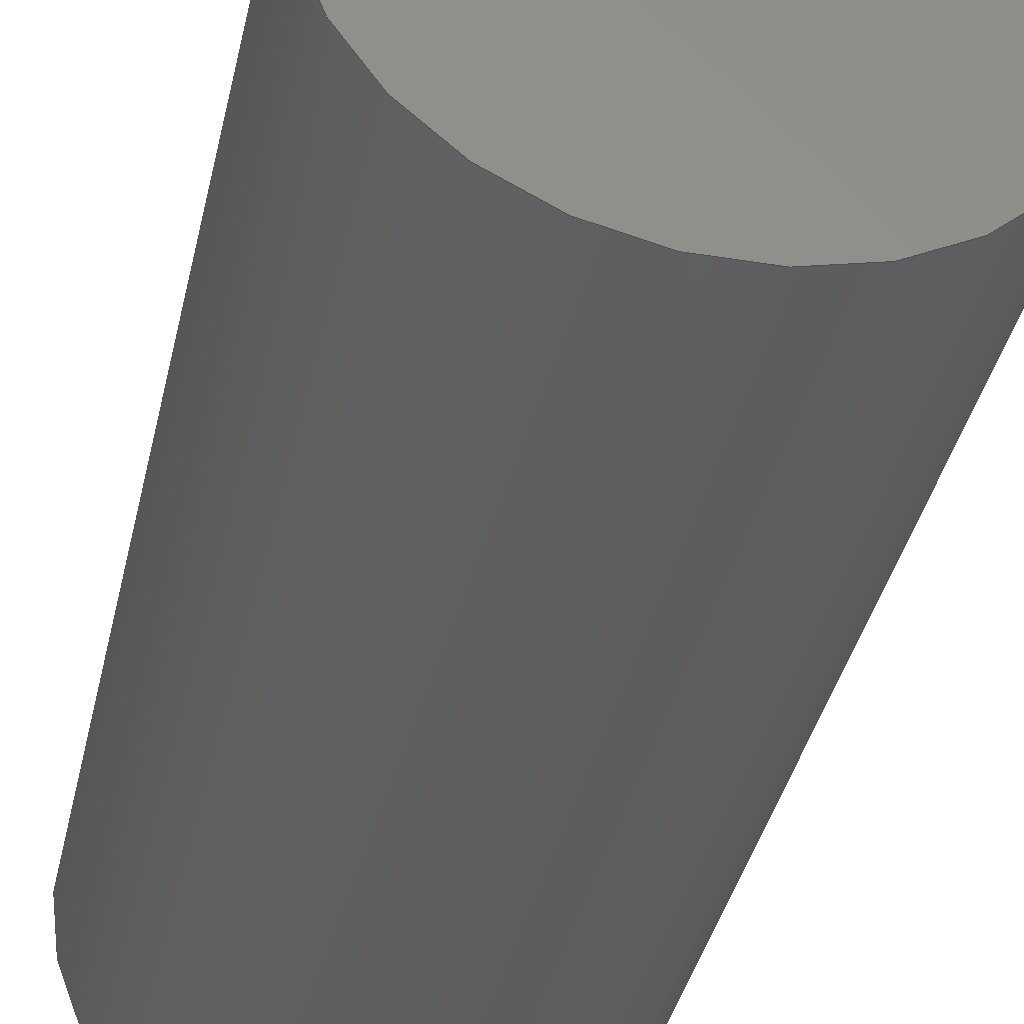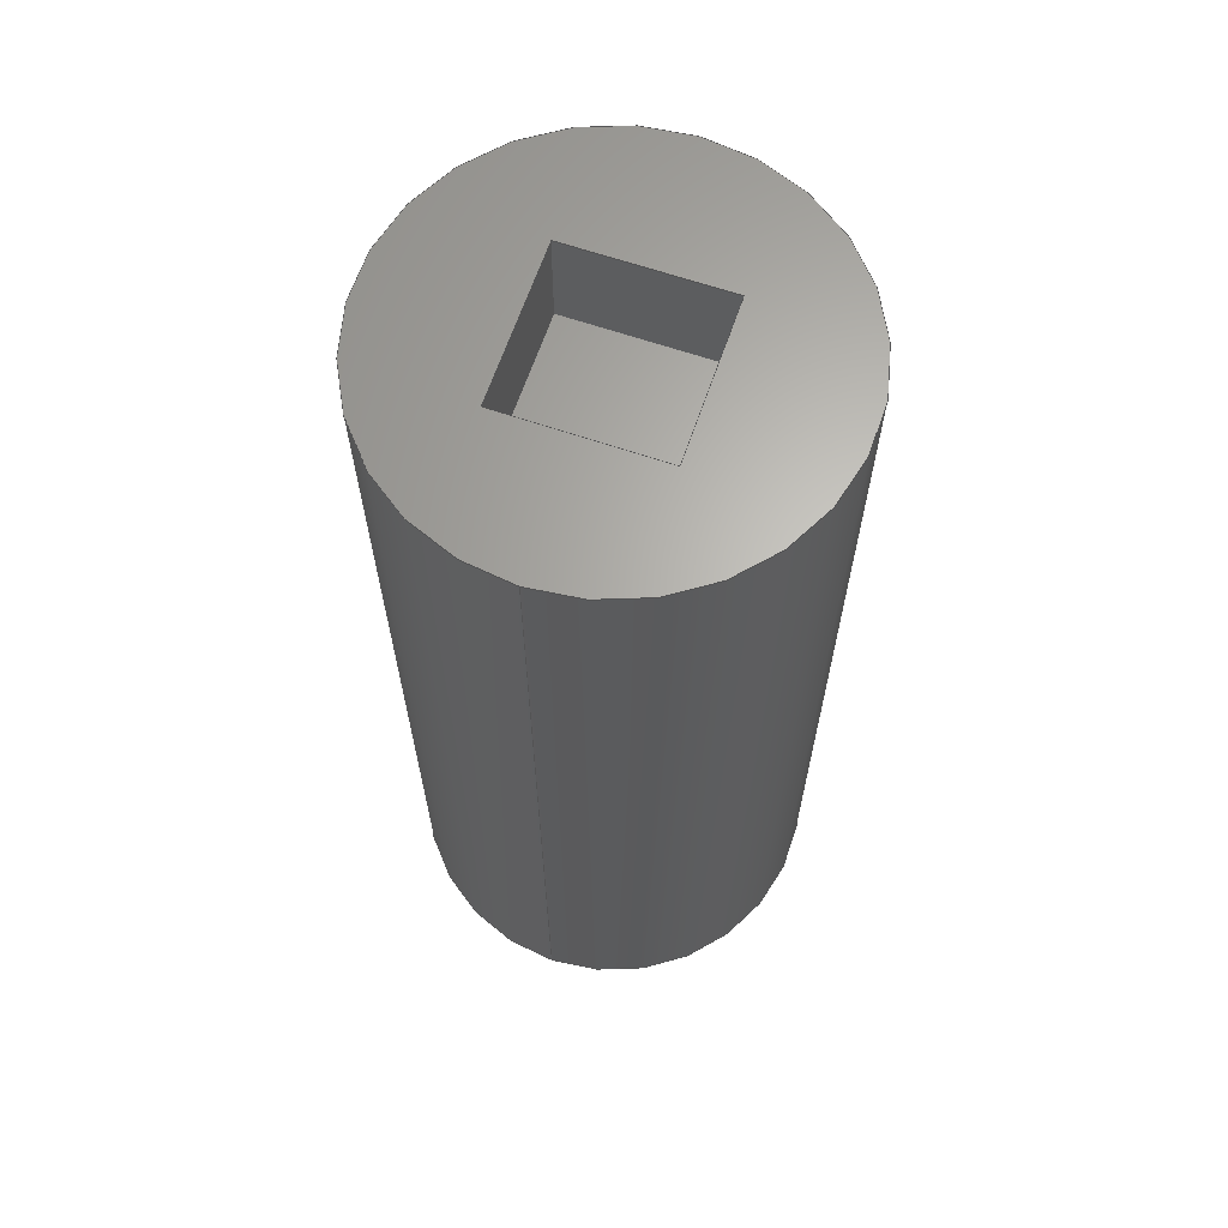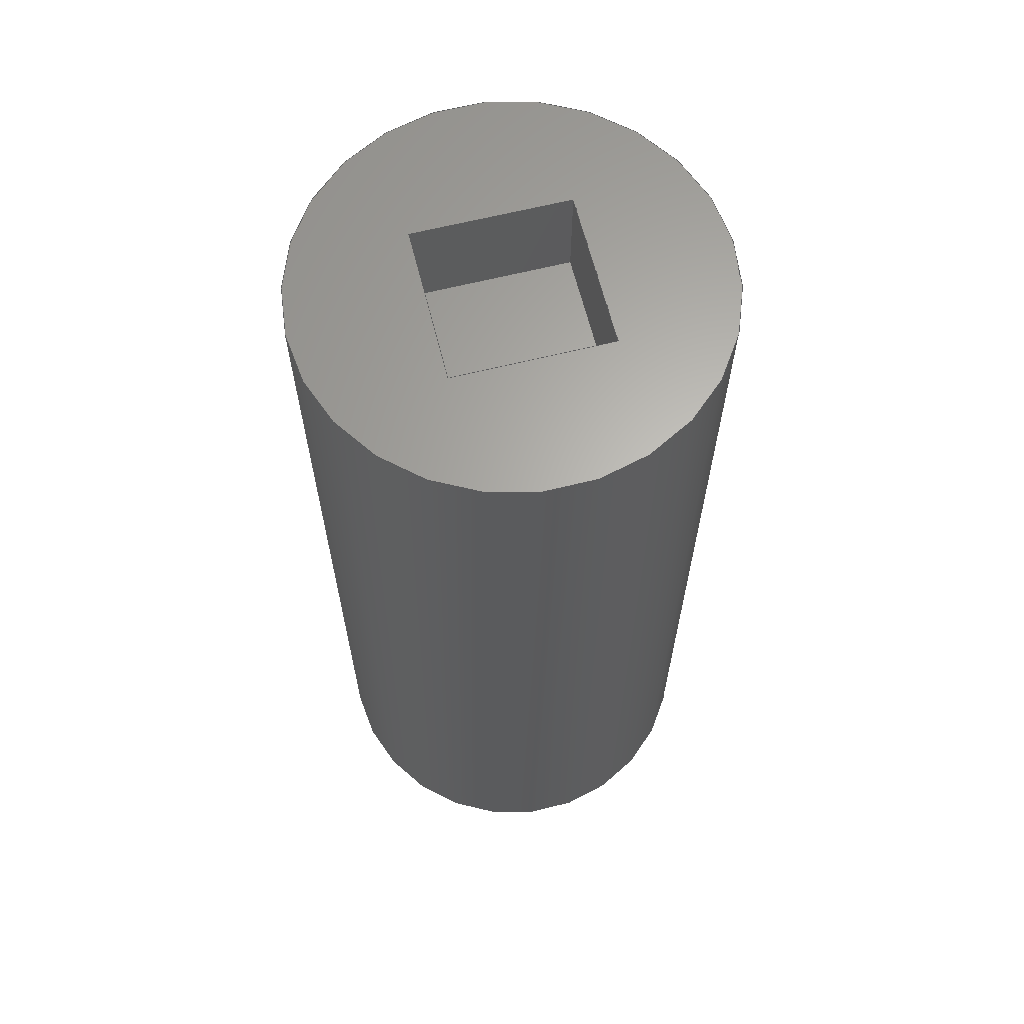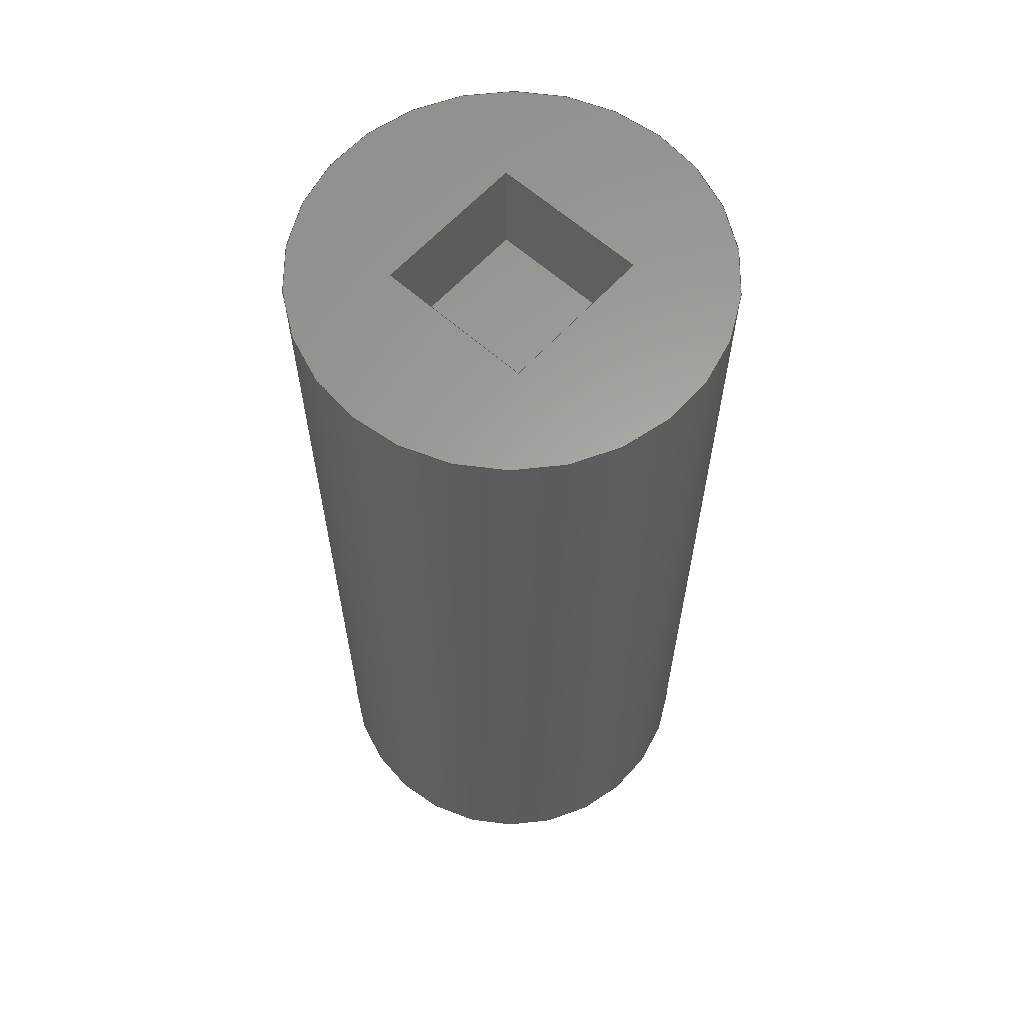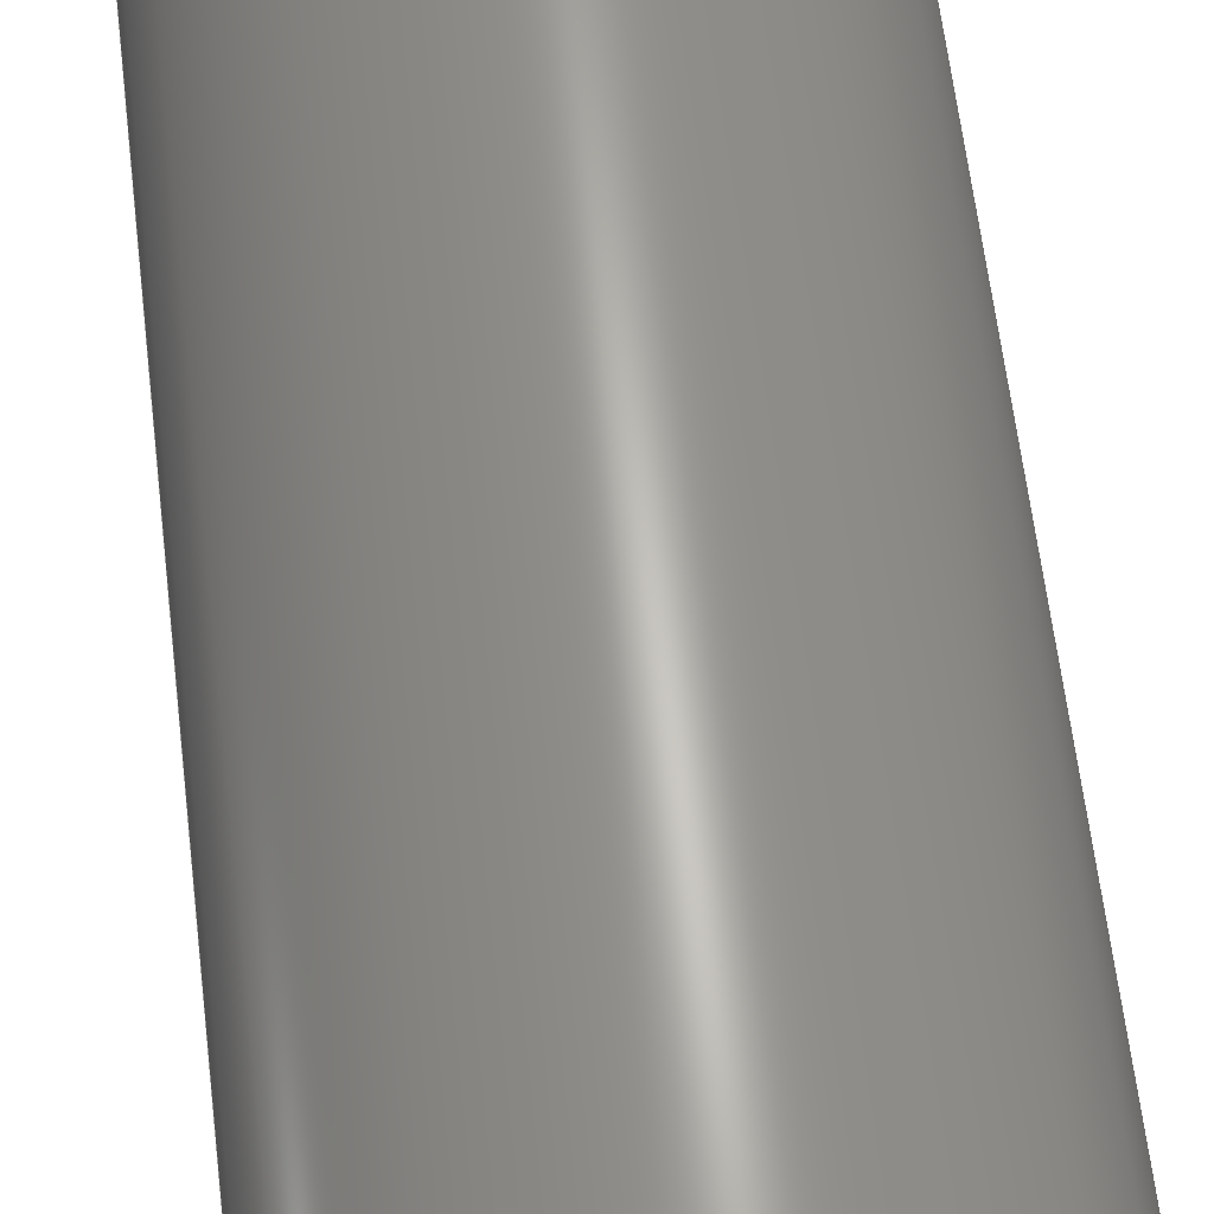
<metadata>
{"format":"step","ext":"step","renderer":"f3d","projection":"perspective","resolution":1024,"background":"white","views":[{"elev":-37.0,"azim":-12.0,"up":"+Z"},{"elev":65.0,"azim":-71.1,"up":"+Y"},{"elev":64.3,"azim":-14.1,"up":"+Y"},{"elev":62.1,"azim":132.1,"up":"+Y"},{"elev":64.0,"azim":-6.9,"up":"+Z"}]}
</metadata>
<code>
ISO-10303-21;
DATA;
#1=MECHANICAL_DESIGN_GEOMETRIC_PRESENTATION_REPRESENTATION('',(#9,#10,
#11,#12),#222);
#2=SHAPE_REPRESENTATION_RELATIONSHIP('SRR','None',#229,#3);
#3=ADVANCED_BREP_SHAPE_REPRESENTATION('',(#4),#221);
#4=MANIFOLD_SOLID_BREP('Body1',#126);
#5=FACE_BOUND('',#28,.T.);
#6=CIRCLE('',#146,0.2);
#7=CIRCLE('',#147,0.2);
#8=CYLINDRICAL_SURFACE('',#145,0.2);
#9=STYLED_ITEM('',(#239),#123);
#10=STYLED_ITEM('',(#239),#124);
#11=STYLED_ITEM('',(#239),#125);
#12=STYLED_ITEM('',(#238),#4);
#13=FACE_OUTER_BOUND('',#21,.T.);
#14=FACE_OUTER_BOUND('',#22,.T.);
#15=FACE_OUTER_BOUND('',#23,.T.);
#16=FACE_OUTER_BOUND('',#24,.T.);
#17=FACE_OUTER_BOUND('',#25,.T.);
#18=FACE_OUTER_BOUND('',#26,.T.);
#19=FACE_OUTER_BOUND('',#27,.T.);
#20=FACE_OUTER_BOUND('',#29,.T.);
#21=EDGE_LOOP('',(#81,#82,#83,#84));
#22=EDGE_LOOP('',(#85,#86,#87,#88));
#23=EDGE_LOOP('',(#89,#90,#91,#92));
#24=EDGE_LOOP('',(#93,#94,#95,#96));
#25=EDGE_LOOP('',(#97,#98,#99,#100));
#26=EDGE_LOOP('',(#101,#102,#103,#104));
#27=EDGE_LOOP('',(#105));
#28=EDGE_LOOP('',(#106,#107,#108,#109));
#29=EDGE_LOOP('',(#110));
#30=LINE('',#189,#43);
#31=LINE('',#191,#44);
#32=LINE('',#193,#45);
#33=LINE('',#194,#46);
#34=LINE('',#197,#47);
#35=LINE('',#199,#48);
#36=LINE('',#200,#49);
#37=LINE('',#203,#50);
#38=LINE('',#205,#51);
#39=LINE('',#206,#52);
#40=LINE('',#208,#53);
#41=LINE('',#209,#54);
#42=LINE('',#215,#55);
#43=VECTOR('',#154,1);
#44=VECTOR('',#155,1);
#45=VECTOR('',#156,1);
#46=VECTOR('',#157,1);
#47=VECTOR('',#160,1);
#48=VECTOR('',#161,1);
#49=VECTOR('',#162,1);
#50=VECTOR('',#165,1);
#51=VECTOR('',#166,1);
#52=VECTOR('',#167,1);
#53=VECTOR('',#170,1);
#54=VECTOR('',#171,1);
#55=VECTOR('',#178,0.2);
#56=VERTEX_POINT('',#187);
#57=VERTEX_POINT('',#188);
#58=VERTEX_POINT('',#190);
#59=VERTEX_POINT('',#192);
#60=VERTEX_POINT('',#196);
#61=VERTEX_POINT('',#198);
#62=VERTEX_POINT('',#202);
#63=VERTEX_POINT('',#204);
#64=VERTEX_POINT('',#212);
#65=VERTEX_POINT('',#214);
#66=EDGE_CURVE('',#56,#57,#30,.T.);
#67=EDGE_CURVE('',#56,#58,#31,.T.);
#68=EDGE_CURVE('',#58,#59,#32,.T.);
#69=EDGE_CURVE('',#57,#59,#33,.T.);
#70=EDGE_CURVE('',#60,#56,#34,.T.);
#71=EDGE_CURVE('',#60,#61,#35,.T.);
#72=EDGE_CURVE('',#61,#58,#36,.T.);
#73=EDGE_CURVE('',#62,#60,#37,.T.);
#74=EDGE_CURVE('',#62,#63,#38,.T.);
#75=EDGE_CURVE('',#63,#61,#39,.T.);
#76=EDGE_CURVE('',#57,#62,#40,.T.);
#77=EDGE_CURVE('',#59,#63,#41,.T.);
#78=EDGE_CURVE('',#64,#64,#6,.T.);
#79=EDGE_CURVE('',#64,#65,#42,.T.);
#80=EDGE_CURVE('',#65,#65,#7,.T.);
#81=ORIENTED_EDGE('',*,*,#66,.F.);
#82=ORIENTED_EDGE('',*,*,#67,.T.);
#83=ORIENTED_EDGE('',*,*,#68,.T.);
#84=ORIENTED_EDGE('',*,*,#69,.F.);
#85=ORIENTED_EDGE('',*,*,#70,.F.);
#86=ORIENTED_EDGE('',*,*,#71,.T.);
#87=ORIENTED_EDGE('',*,*,#72,.T.);
#88=ORIENTED_EDGE('',*,*,#67,.F.);
#89=ORIENTED_EDGE('',*,*,#73,.F.);
#90=ORIENTED_EDGE('',*,*,#74,.T.);
#91=ORIENTED_EDGE('',*,*,#75,.T.);
#92=ORIENTED_EDGE('',*,*,#71,.F.);
#93=ORIENTED_EDGE('',*,*,#76,.F.);
#94=ORIENTED_EDGE('',*,*,#69,.T.);
#95=ORIENTED_EDGE('',*,*,#77,.T.);
#96=ORIENTED_EDGE('',*,*,#74,.F.);
#97=ORIENTED_EDGE('',*,*,#77,.F.);
#98=ORIENTED_EDGE('',*,*,#68,.F.);
#99=ORIENTED_EDGE('',*,*,#72,.F.);
#100=ORIENTED_EDGE('',*,*,#75,.F.);
#101=ORIENTED_EDGE('',*,*,#78,.F.);
#102=ORIENTED_EDGE('',*,*,#79,.T.);
#103=ORIENTED_EDGE('',*,*,#80,.T.);
#104=ORIENTED_EDGE('',*,*,#79,.F.);
#105=ORIENTED_EDGE('',*,*,#78,.T.);
#106=ORIENTED_EDGE('',*,*,#66,.T.);
#107=ORIENTED_EDGE('',*,*,#76,.T.);
#108=ORIENTED_EDGE('',*,*,#73,.T.);
#109=ORIENTED_EDGE('',*,*,#70,.T.);
#110=ORIENTED_EDGE('',*,*,#80,.F.);
#111=PLANE('',#140);
#112=PLANE('',#141);
#113=PLANE('',#142);
#114=PLANE('',#143);
#115=PLANE('',#144);
#116=PLANE('',#148);
#117=PLANE('',#149);
#118=ADVANCED_FACE('',(#13),#111,.F.);
#119=ADVANCED_FACE('',(#14),#112,.F.);
#120=ADVANCED_FACE('',(#15),#113,.F.);
#121=ADVANCED_FACE('',(#16),#114,.F.);
#122=ADVANCED_FACE('',(#17),#115,.F.);
#123=ADVANCED_FACE('',(#18),#8,.T.);
#124=ADVANCED_FACE('',(#19,#5),#116,.T.);
#125=ADVANCED_FACE('',(#20),#117,.F.);
#126=CLOSED_SHELL('',(#118,#119,#120,#121,#122,#123,#124,#125));
#127=DERIVED_UNIT_ELEMENT(#129,1);
#128=DERIVED_UNIT_ELEMENT(#224,3);
#129=(
MASS_UNIT()
NAMED_UNIT(*)
SI_UNIT(.KILO.,.GRAM.)
);
#130=DERIVED_UNIT((#127,#128));
#131=MEASURE_REPRESENTATION_ITEM('density measure',
POSITIVE_RATIO_MEASURE(7850),#130);
#132=PROPERTY_DEFINITION_REPRESENTATION(#137,#134);
#133=PROPERTY_DEFINITION_REPRESENTATION(#138,#135);
#134=REPRESENTATION('material name',(#136),#221);
#135=REPRESENTATION('density',(#131),#221);
#136=DESCRIPTIVE_REPRESENTATION_ITEM('Steel','Steel');
#137=PROPERTY_DEFINITION('material property','material name',#231);
#138=PROPERTY_DEFINITION('material property','density of part',#231);
#139=AXIS2_PLACEMENT_3D('placement',#185,#150,#151);
#140=AXIS2_PLACEMENT_3D('',#186,#152,#153);
#141=AXIS2_PLACEMENT_3D('',#195,#158,#159);
#142=AXIS2_PLACEMENT_3D('',#201,#163,#164);
#143=AXIS2_PLACEMENT_3D('',#207,#168,#169);
#144=AXIS2_PLACEMENT_3D('',#210,#172,#173);
#145=AXIS2_PLACEMENT_3D('',#211,#174,#175);
#146=AXIS2_PLACEMENT_3D('',#213,#176,#177);
#147=AXIS2_PLACEMENT_3D('',#216,#179,#180);
#148=AXIS2_PLACEMENT_3D('',#217,#181,#182);
#149=AXIS2_PLACEMENT_3D('',#218,#183,#184);
#150=DIRECTION('axis',(0,0,1));
#151=DIRECTION('refdir',(1,0,0));
#152=DIRECTION('center_axis',(-1,0,0));
#153=DIRECTION('ref_axis',(0,0,-1));
#154=DIRECTION('',(0,0,-1));
#155=DIRECTION('',(0,-1,0));
#156=DIRECTION('',(0,0,-1));
#157=DIRECTION('',(0,-1,0));
#158=DIRECTION('center_axis',(0,0,1));
#159=DIRECTION('ref_axis',(-1,0,0));
#160=DIRECTION('',(-1,0,0));
#161=DIRECTION('',(0,-1,0));
#162=DIRECTION('',(-1,0,0));
#163=DIRECTION('center_axis',(1,0,0));
#164=DIRECTION('ref_axis',(0,0,1));
#165=DIRECTION('',(0,0,1));
#166=DIRECTION('',(0,-1,0));
#167=DIRECTION('',(0,0,1));
#168=DIRECTION('center_axis',(0,0,-1));
#169=DIRECTION('ref_axis',(1,0,0));
#170=DIRECTION('',(1,0,0));
#171=DIRECTION('',(1,0,0));
#172=DIRECTION('center_axis',(0,-1,0));
#173=DIRECTION('ref_axis',(0,0,-1));
#174=DIRECTION('center_axis',(0,1,0));
#175=DIRECTION('ref_axis',(1,0,0));
#176=DIRECTION('center_axis',(0,1,0));
#177=DIRECTION('ref_axis',(1,0,0));
#178=DIRECTION('',(0,-1,0));
#179=DIRECTION('center_axis',(0,1,0));
#180=DIRECTION('ref_axis',(1,0,0));
#181=DIRECTION('center_axis',(0,1,0));
#182=DIRECTION('ref_axis',(1,0,0));
#183=DIRECTION('center_axis',(0,1,0));
#184=DIRECTION('ref_axis',(1,0,0));
#185=CARTESIAN_POINT('',(0,0,0));
#186=CARTESIAN_POINT('Origin',(-0.075,0.9,0.075));
#187=CARTESIAN_POINT('',(-0.075,0.9,0.075));
#188=CARTESIAN_POINT('',(-0.075,0.9,-0.075));
#189=CARTESIAN_POINT('',(-0.075,0.9,0.0375));
#190=CARTESIAN_POINT('',(-0.075,0.8,0.075));
#191=CARTESIAN_POINT('',(-0.075,0.9,0.075));
#192=CARTESIAN_POINT('',(-0.075,0.8,-0.075));
#193=CARTESIAN_POINT('',(-0.075,0.8,0.075));
#194=CARTESIAN_POINT('',(-0.075,0.9,-0.075));
#195=CARTESIAN_POINT('Origin',(0.075,0.9,0.075));
#196=CARTESIAN_POINT('',(0.075,0.9,0.075));
#197=CARTESIAN_POINT('',(0.0375,0.9,0.075));
#198=CARTESIAN_POINT('',(0.075,0.8,0.075));
#199=CARTESIAN_POINT('',(0.075,0.9,0.075));
#200=CARTESIAN_POINT('',(0.075,0.8,0.075));
#201=CARTESIAN_POINT('Origin',(0.075,0.9,-0.075));
#202=CARTESIAN_POINT('',(0.075,0.9,-0.075));
#203=CARTESIAN_POINT('',(0.075,0.9,-0.0375));
#204=CARTESIAN_POINT('',(0.075,0.8,-0.075));
#205=CARTESIAN_POINT('',(0.075,0.9,-0.075));
#206=CARTESIAN_POINT('',(0.075,0.8,-0.075));
#207=CARTESIAN_POINT('Origin',(-0.075,0.9,-0.075));
#208=CARTESIAN_POINT('',(-0.0375,0.9,-0.075));
#209=CARTESIAN_POINT('',(-0.075,0.8,-0.075));
#210=CARTESIAN_POINT('Origin',(0,0.8,0));
#211=CARTESIAN_POINT('Origin',(0,0,0));
#212=CARTESIAN_POINT('',(-0.2,0.9,2.449e-17));
#213=CARTESIAN_POINT('Origin',(0,0.9,0));
#214=CARTESIAN_POINT('',(-0.2,0,2.449e-17));
#215=CARTESIAN_POINT('',(-0.2,0,2.449e-17));
#216=CARTESIAN_POINT('Origin',(0,0,0));
#217=CARTESIAN_POINT('Origin',(0,0.9,0));
#218=CARTESIAN_POINT('Origin',(0,0,0));
#219=UNCERTAINTY_MEASURE_WITH_UNIT(LENGTH_MEASURE(0.001),#223,
'DISTANCE_ACCURACY_VALUE',
'Maximum model space distance between geometric entities at asserted c
onnectivities');
#220=UNCERTAINTY_MEASURE_WITH_UNIT(LENGTH_MEASURE(0.001),#223,
'DISTANCE_ACCURACY_VALUE',
'Maximum model space distance between geometric entities at asserted c
onnectivities');
#221=(
GEOMETRIC_REPRESENTATION_CONTEXT(3)
GLOBAL_UNCERTAINTY_ASSIGNED_CONTEXT((#219))
GLOBAL_UNIT_ASSIGNED_CONTEXT((#223,#225,#226))
REPRESENTATION_CONTEXT('','3D')
);
#222=(
GEOMETRIC_REPRESENTATION_CONTEXT(3)
GLOBAL_UNCERTAINTY_ASSIGNED_CONTEXT((#220))
GLOBAL_UNIT_ASSIGNED_CONTEXT((#223,#225,#226))
REPRESENTATION_CONTEXT('','3D')
);
#223=(
LENGTH_UNIT()
NAMED_UNIT(*)
SI_UNIT(.CENTI.,.METRE.)
);
#224=(
LENGTH_UNIT()
NAMED_UNIT(*)
SI_UNIT($,.METRE.)
);
#225=(
NAMED_UNIT(*)
PLANE_ANGLE_UNIT()
SI_UNIT($,.RADIAN.)
);
#226=(
NAMED_UNIT(*)
SI_UNIT($,.STERADIAN.)
SOLID_ANGLE_UNIT()
);
#227=SHAPE_DEFINITION_REPRESENTATION(#228,#229);
#228=PRODUCT_DEFINITION_SHAPE('',$,#231);
#229=SHAPE_REPRESENTATION('',(#139),#221);
#230=PRODUCT_DEFINITION_CONTEXT('part definition',#235,'design');
#231=PRODUCT_DEFINITION('Untitled','Untitled',#232,#230);
#232=PRODUCT_DEFINITION_FORMATION('',$,#237);
#233=PRODUCT_RELATED_PRODUCT_CATEGORY('Untitled','Untitled',(#237));
#234=APPLICATION_PROTOCOL_DEFINITION('international standard',
'automotive_design',2009,#235);
#235=APPLICATION_CONTEXT(
'Core Data for Automotive Mechanical Design Process');
#236=PRODUCT_CONTEXT('part definition',#235,'mechanical');
#237=PRODUCT('Untitled','Untitled',$,(#236));
#238=PRESENTATION_STYLE_ASSIGNMENT((#240));
#239=PRESENTATION_STYLE_ASSIGNMENT((#241));
#240=SURFACE_STYLE_USAGE(.BOTH.,#242);
#241=SURFACE_STYLE_USAGE(.BOTH.,#243);
#242=SURFACE_SIDE_STYLE('',(#244));
#243=SURFACE_SIDE_STYLE('',(#245));
#244=SURFACE_STYLE_FILL_AREA(#246);
#245=SURFACE_STYLE_FILL_AREA(#247);
#246=FILL_AREA_STYLE('Steel - Satin',(#248));
#247=FILL_AREA_STYLE('Powder Coat - Rough (Red)',(#249));
#248=FILL_AREA_STYLE_COLOUR('Steel - Satin',#250);
#249=FILL_AREA_STYLE_COLOUR('Powder Coat - Rough (Red)',#251);
#250=COLOUR_RGB('Steel - Satin',0.6275,0.6275,0.6275);
#251=COLOUR_RGB('Powder Coat - Rough (Red)',0.7686,0.2078,
0.1529);
ENDSEC;
END-ISO-10303-21;

</code>
